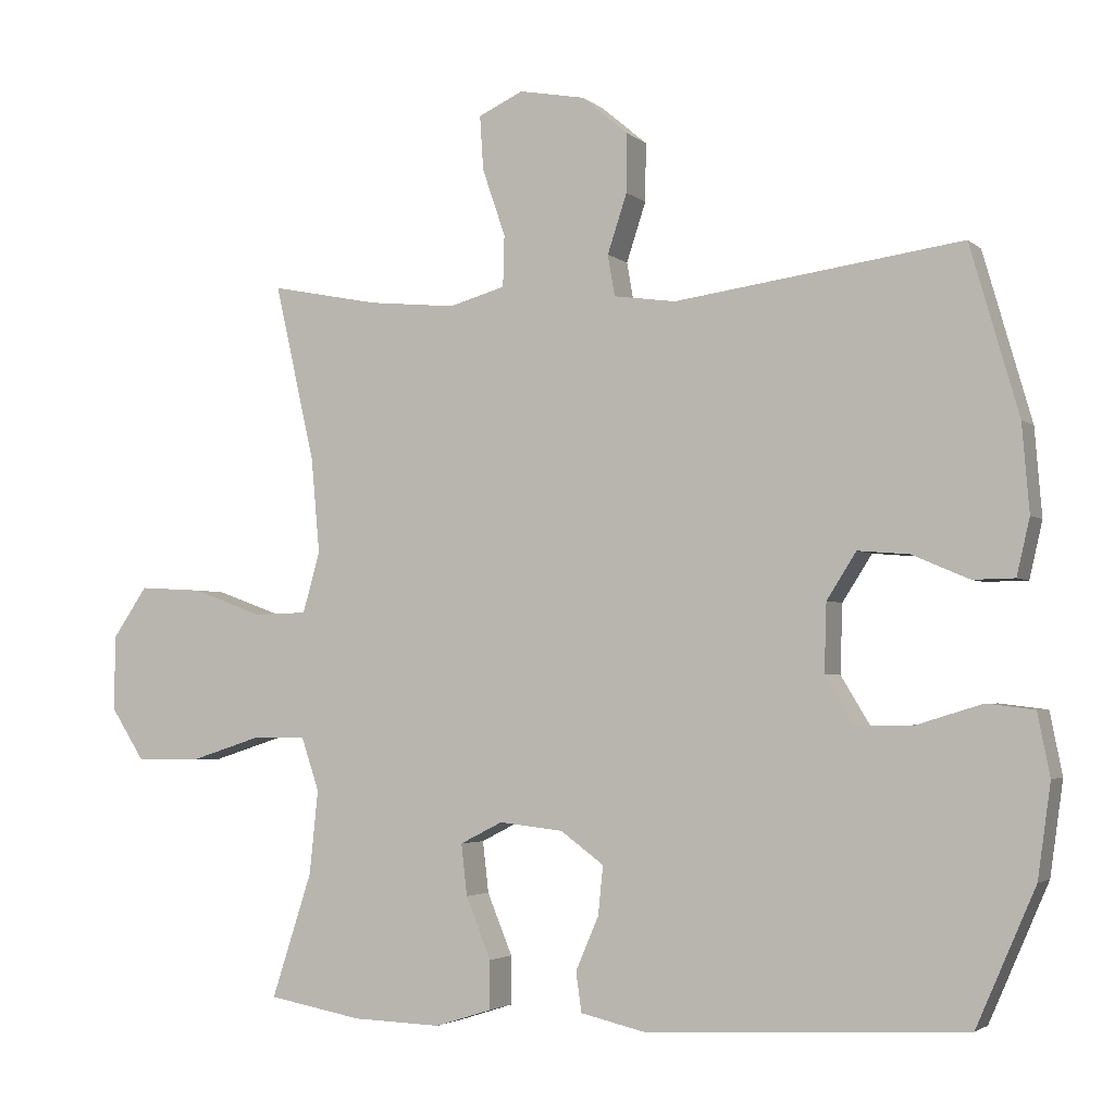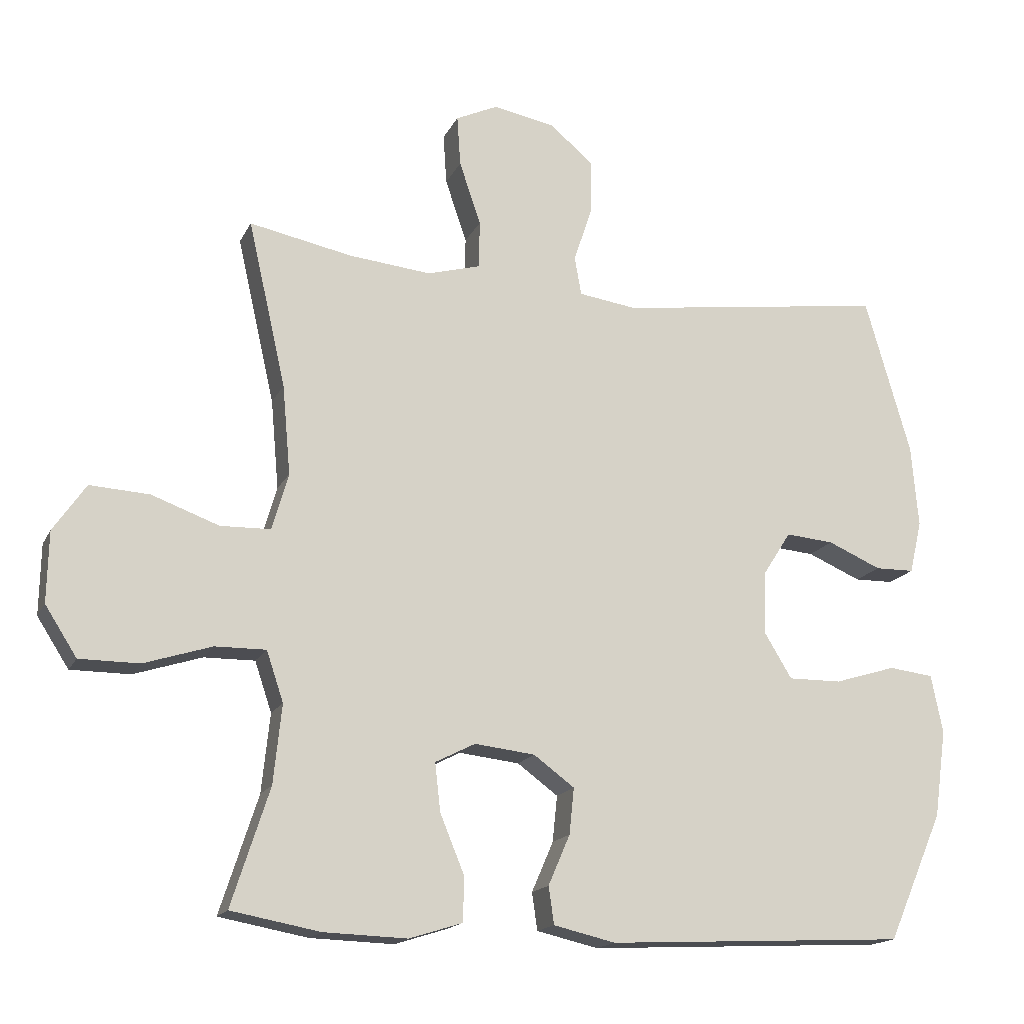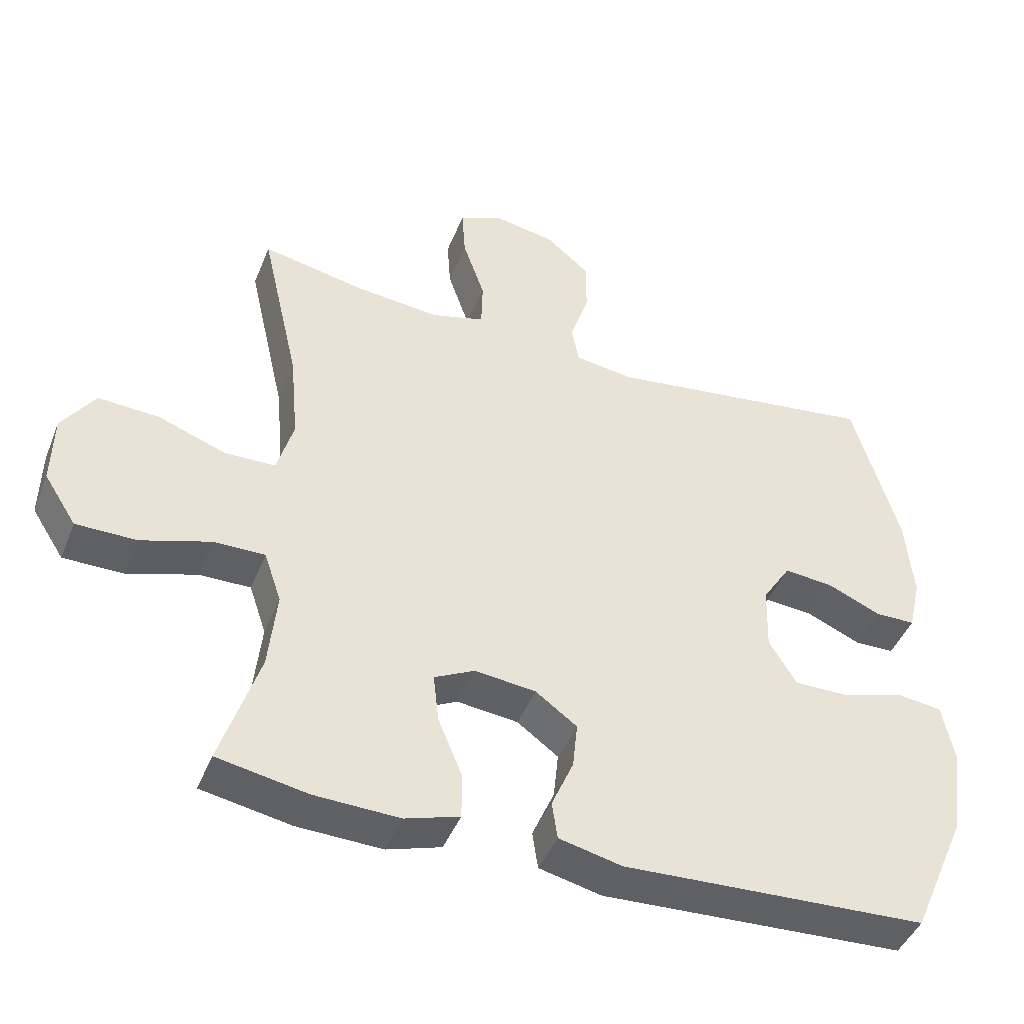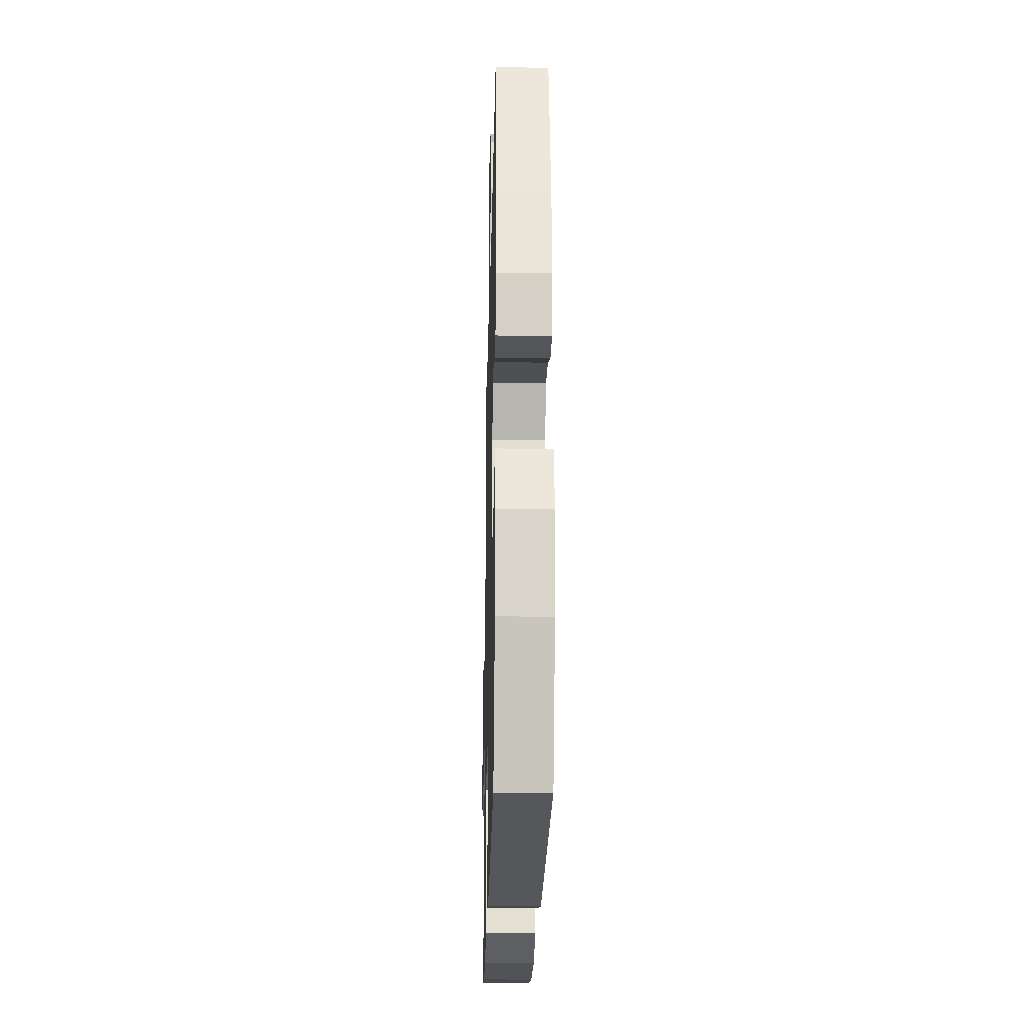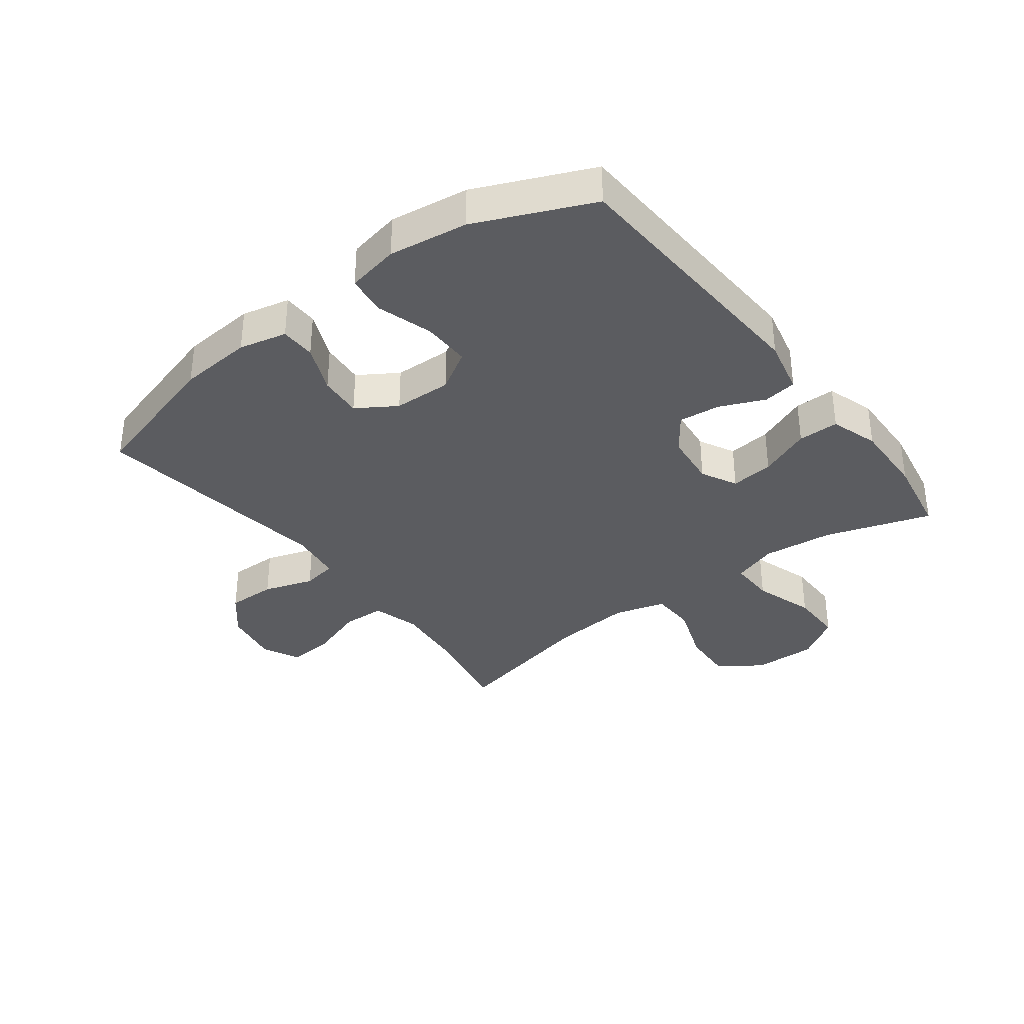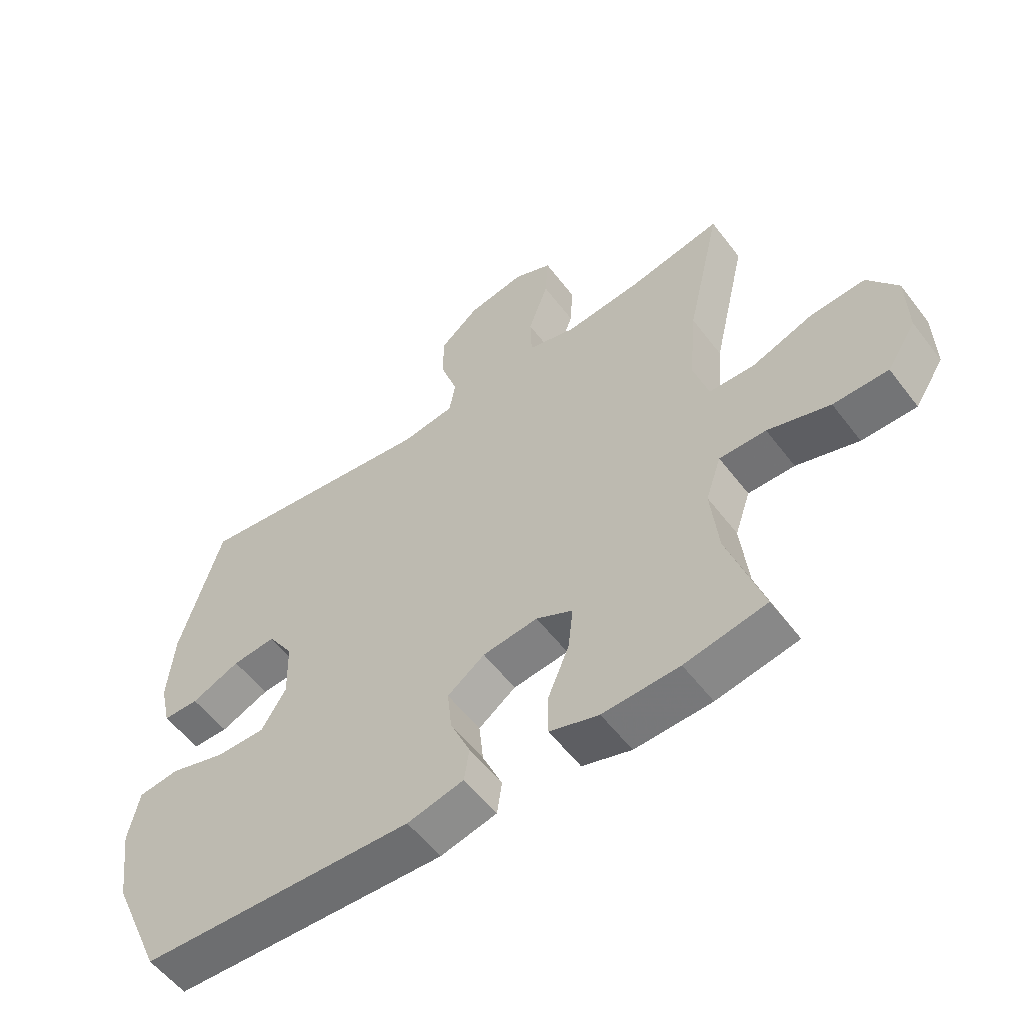
<metadata>
{"format":"obj","ext":"obj","renderer":"f3d","projection":"perspective","resolution":1024,"background":"white","views":[{"elev":-3.1,"azim":23.2,"up":"+Z"},{"elev":-16.7,"azim":-19.1,"up":"+Z"},{"elev":-44.6,"azim":-21.1,"up":"+Z"},{"elev":-23.5,"azim":88.7,"up":"+Z"},{"elev":-35.0,"azim":127.3,"up":"+Y"},{"elev":-56.2,"azim":-143.2,"up":"+Z"}]}
</metadata>
<code>
v -0.5 0.07 -0.5
v -0.444 0.07 -0.327
v -0.432 0.07 -0.211
v -0.457 0.07 -0.137
v -0.532 0.07 -0.138
v -0.632 0.07 -0.17
v -0.72 0.07 -0.17
v -0.767 0.07 -0.097
v -0.765 0.07 0.007
v -0.717 0.07 0.077
v -0.629 0.07 0.072
v -0.53 0.07 0.036
v -0.456 0.07 0.038
v -0.432 0.07 0.122
v -0.444 0.07 0.254
v -0.5 0.07 0.5
v -0.349 0.07 0.47
v -0.227 0.07 0.458
v -0.149 0.07 0.48
v -0.147 0.07 0.551
v -0.179 0.07 0.644
v -0.184 0.07 0.719
v -0.122 0.07 0.748
v -0.03 0.07 0.731
v 0.034 0.07 0.677
v 0.033 0.07 0.596
v 0.006 0.07 0.514
v 0.016 0.07 0.457
v 0.102 0.07 0.445
v 0.5 0.07 0.5
v 0.567 0.07 0.267
v 0.577 0.07 0.146
v 0.559 0.07 0.068
v 0.501 0.07 0.067
v 0.422 0.07 0.101
v 0.351 0.07 0.107
v 0.31 0.07 0.043
v 0.307 0.07 -0.052
v 0.347 0.07 -0.118
v 0.426 0.07 -0.117
v 0.517 0.07 -0.089
v 0.583 0.07 -0.097
v 0.6 0.07 -0.183
v 0.582 0.07 -0.312
v 0.5 0.07 -0.5
v 0.058 0.07 -0.522
v -0.033 0.07 -0.501
v -0.041 0.07 -0.446
v -0.009 0.07 -0.372
v -0.002 0.07 -0.304
v -0.062 0.07 -0.26
v -0.151 0.07 -0.25
v -0.21 0.07 -0.28
v -0.202 0.07 -0.351
v -0.167 0.07 -0.436
v -0.167 0.07 -0.503
v -0.246 0.07 -0.528
v -0.369 0.07 -0.524
v -0.5 0 -0.5
v -0.444 0 -0.327
v -0.432 0 -0.211
v -0.457 0 -0.137
v -0.532 0 -0.138
v -0.632 0 -0.17
v -0.72 0 -0.17
v -0.767 0 -0.097
v -0.765 0 0.007
v -0.717 0 0.077
v -0.629 0 0.072
v -0.53 0 0.036
v -0.456 0 0.038
v -0.432 0 0.122
v -0.444 0 0.254
v -0.5 0 0.5
v -0.349 0 0.47
v -0.227 0 0.458
v -0.149 0 0.48
v -0.147 0 0.551
v -0.179 0 0.644
v -0.184 0 0.719
v -0.122 0 0.748
v -0.03 0 0.731
v 0.034 0 0.677
v 0.033 0 0.596
v 0.006 0 0.514
v 0.016 0 0.457
v 0.102 0 0.445
v 0.5 0 0.5
v 0.567 0 0.267
v 0.577 0 0.146
v 0.559 0 0.068
v 0.501 0 0.067
v 0.422 0 0.101
v 0.351 0 0.107
v 0.31 0 0.043
v 0.307 0 -0.052
v 0.347 0 -0.118
v 0.426 0 -0.117
v 0.517 0 -0.089
v 0.583 0 -0.097
v 0.6 0 -0.183
v 0.582 0 -0.312
v 0.5 0 -0.5
v 0.058 0 -0.522
v -0.033 0 -0.501
v -0.041 0 -0.446
v -0.009 0 -0.372
v -0.002 0 -0.304
v -0.062 0 -0.26
v -0.151 0 -0.25
v -0.21 0 -0.28
v -0.202 0 -0.351
v -0.167 0 -0.436
v -0.167 0 -0.503
v -0.246 0 -0.528
v -0.369 0 -0.524
f 57 58 1 2
f 54 55 56 57
f 53 54 57 2
f 52 53 2 3
f 51 52 3 4
f 46 47 48 49
f 46 49 50
f 45 46 50
f 44 45 50 51
f 40 41 42 43
f 39 40 43 44
f 32 33 34 35
f 32 35 36
f 29 30 31 32
f 28 29 32 36
f 24 25 26 27
f 22 23 24 27
f 20 21 22 27
f 19 20 27 28
f 18 19 28 36
f 15 16 17
f 14 15 17 18
f 13 14 18 36
f 9 10 11 12
f 9 12 13
f 5 6 7 8
f 4 5 8 9
f 39 44 51 4
f 9 13 36 37
f 9 37 38
f 4 9 38 39
f 60 59 116 115
f 115 114 113 112
f 60 115 112 111
f 61 60 111 110
f 62 61 110 109
f 107 106 105 104
f 108 107 104
f 108 104 103
f 109 108 103 102
f 101 100 99 98
f 102 101 98 97
f 93 92 91 90
f 94 93 90
f 90 89 88 87
f 94 90 87 86
f 85 84 83 82
f 85 82 81 80
f 85 80 79 78
f 86 85 78 77
f 94 86 77 76
f 75 74 73
f 76 75 73 72
f 94 76 72 71
f 70 69 68 67
f 71 70 67
f 66 65 64 63
f 67 66 63 62
f 62 109 102 97
f 95 94 71 67
f 96 95 67
f 97 96 67 62
f 1 59 60 2
f 2 60 61 3
f 3 61 62 4
f 4 62 63 5
f 5 63 64 6
f 6 64 65 7
f 7 65 66 8
f 8 66 67 9
f 9 67 68 10
f 10 68 69 11
f 11 69 70 12
f 12 70 71 13
f 13 71 72 14
f 14 72 73 15
f 15 73 74 16
f 16 74 75 17
f 17 75 76 18
f 18 76 77 19
f 19 77 78 20
f 20 78 79 21
f 21 79 80 22
f 22 80 81 23
f 23 81 82 24
f 24 82 83 25
f 25 83 84 26
f 26 84 85 27
f 27 85 86 28
f 28 86 87 29
f 29 87 88 30
f 30 88 89 31
f 31 89 90 32
f 32 90 91 33
f 33 91 92 34
f 34 92 93 35
f 35 93 94 36
f 36 94 95 37
f 37 95 96 38
f 38 96 97 39
f 39 97 98 40
f 40 98 99 41
f 41 99 100 42
f 42 100 101 43
f 43 101 102 44
f 44 102 103 45
f 45 103 104 46
f 46 104 105 47
f 47 105 106 48
f 48 106 107 49
f 49 107 108 50
f 50 108 109 51
f 51 109 110 52
f 52 110 111 53
f 53 111 112 54
f 54 112 113 55
f 55 113 114 56
f 56 114 115 57
f 57 115 116 58
f 58 116 59 1

</code>
